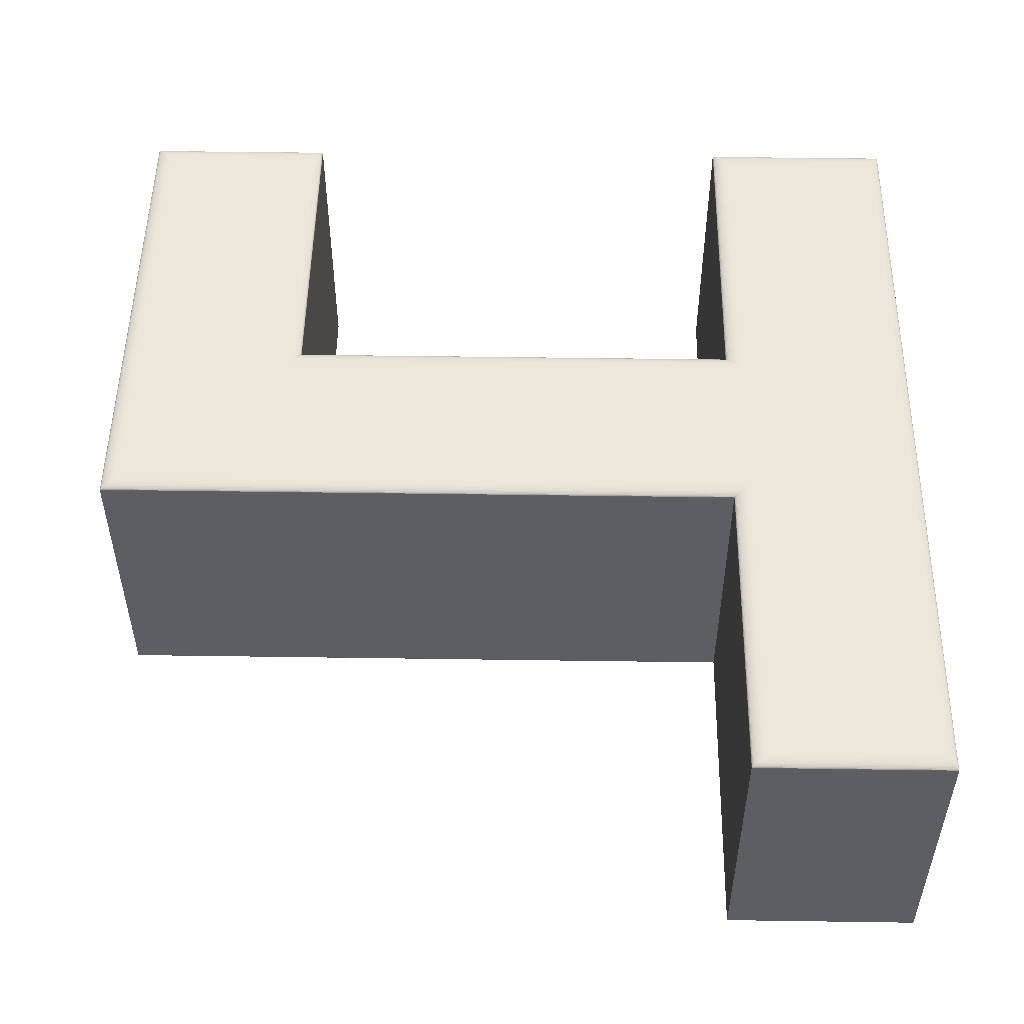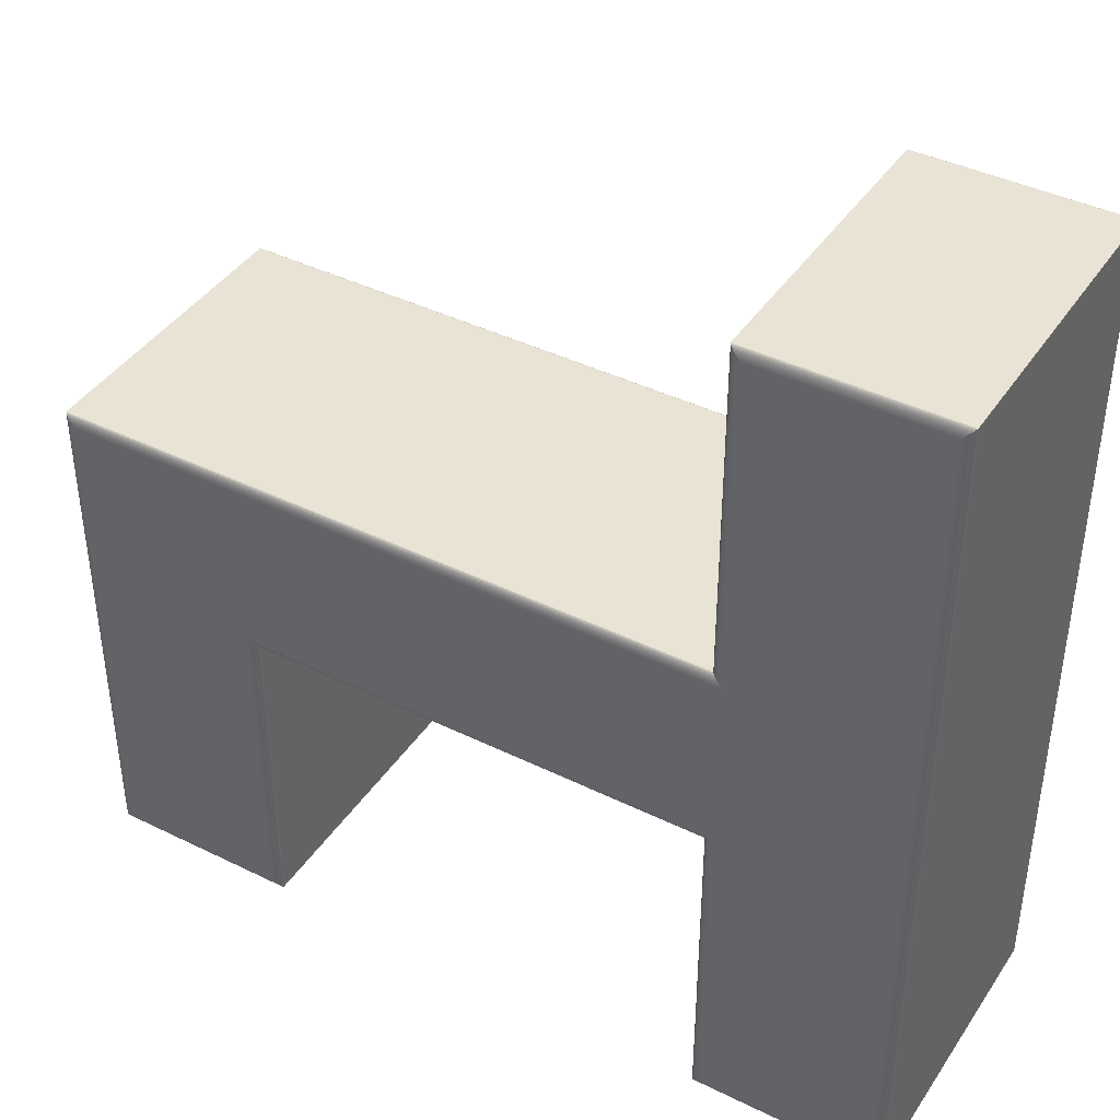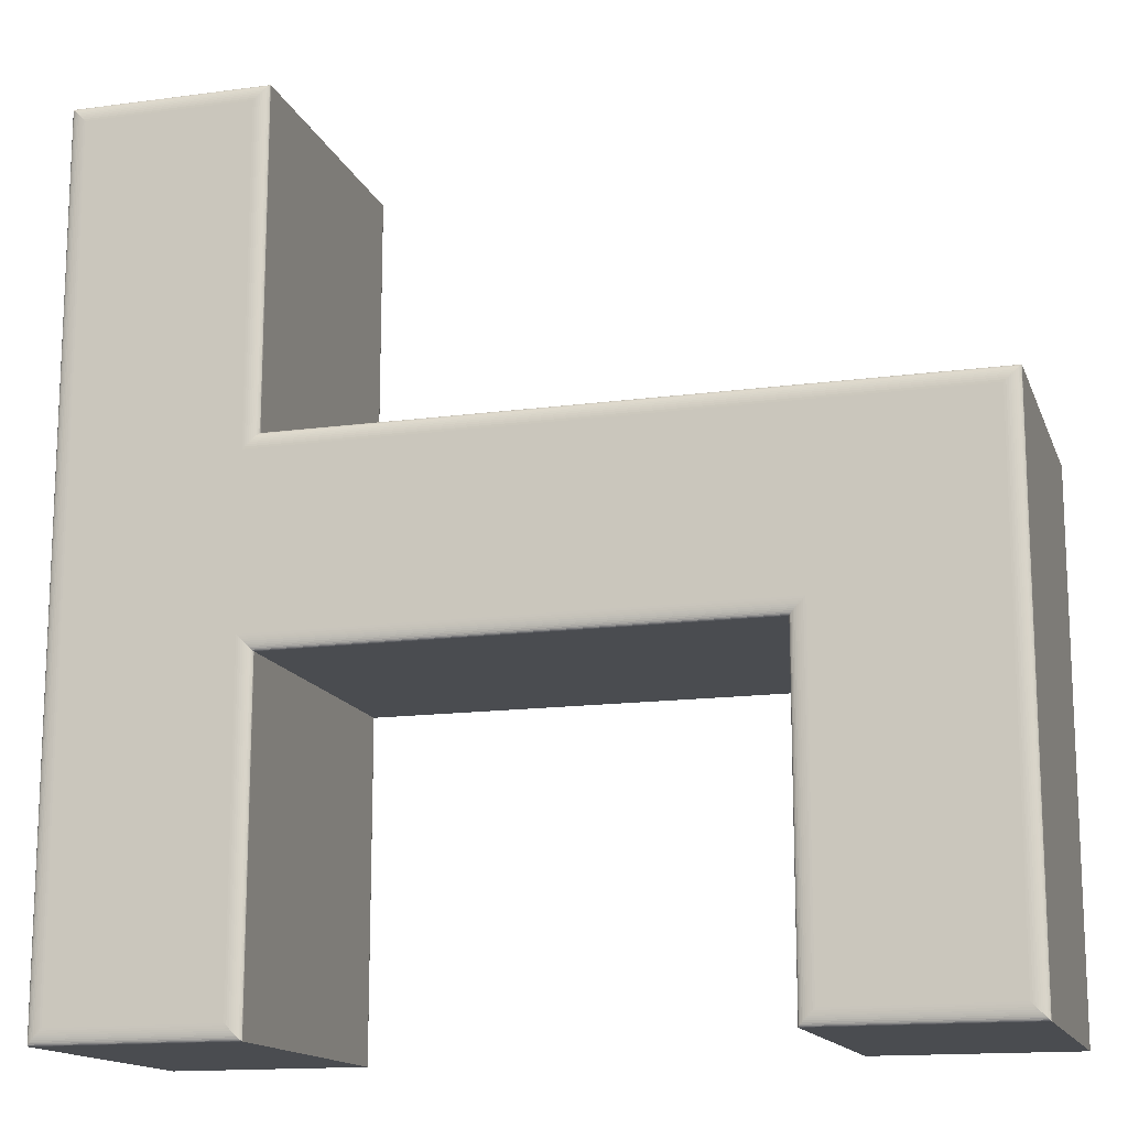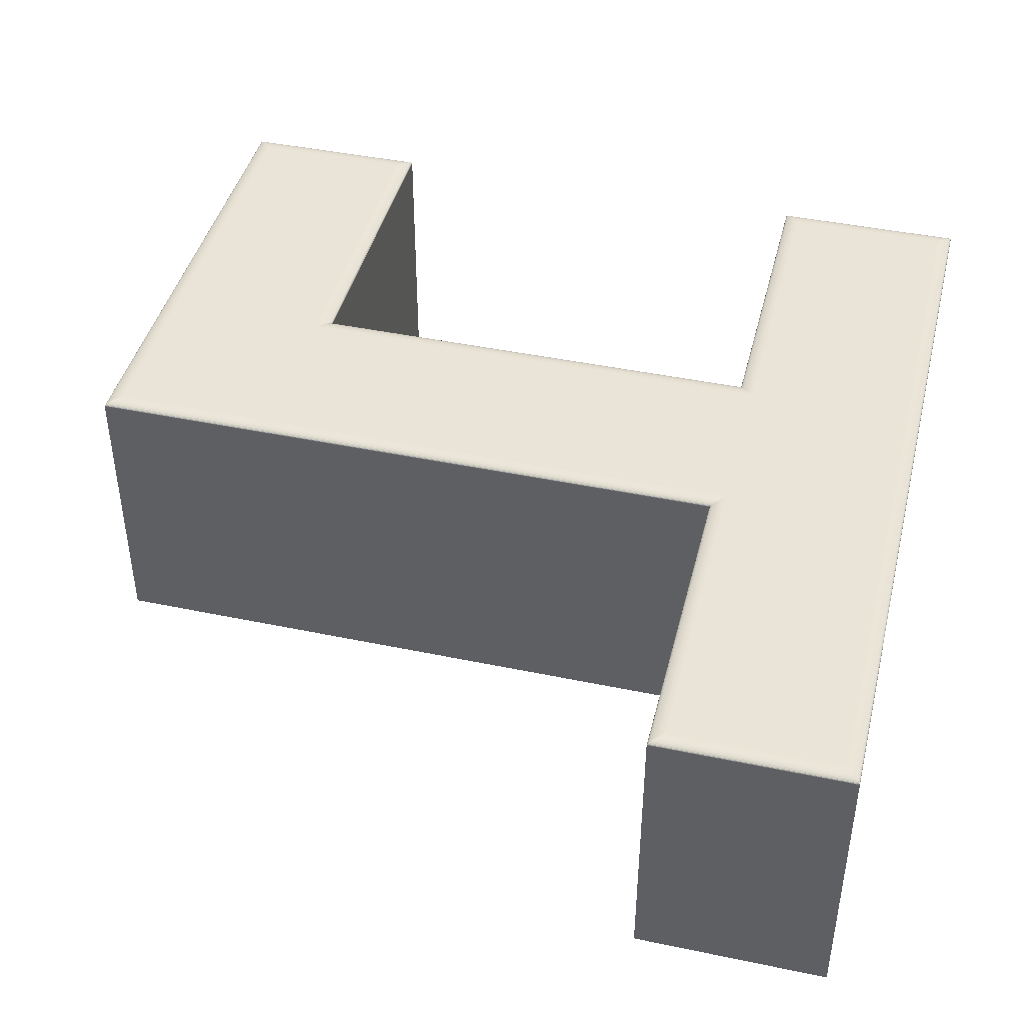
<metadata>
{"format":"obj","ext":"obj","renderer":"f3d","projection":"perspective","resolution":1024,"background":"white","views":[{"elev":51.1,"azim":0.9,"up":"+Y"},{"elev":41.3,"azim":30.8,"up":"+Z"},{"elev":-14.7,"azim":-163.8,"up":"+Z"},{"elev":43.2,"azim":13.9,"up":"+Y"}]}
</metadata>
<code>
v -10.67 1.31 -0.9129
v -10.33 1.31 -0.9129
v -10.33 1.31 0.75
v -10.67 1.31 0.75
v -10.67 1.31 0.08571
v -12 1.31 0.08571
v -12 1.31 -0.9129
v -11.67 1.31 -0.9129
v -11.67 1.31 -0.2486
v -10.67 1.31 -0.2486
v -10.67 0.69 -0.9129
v -10.33 0.69 -0.9129
v -10.33 0.69 0.75
v -10.67 0.69 0.75
v -10.67 0.69 0.08571
v -12 0.69 0.08571
v -12 0.69 -0.9129
v -11.67 0.69 -0.9129
v -11.67 0.69 -0.2486
v -10.67 0.69 -0.2486
v -10.67 0.69 -0.9129
v -10.67 0.6901 -0.9171
v -10.68 0.6904 -0.9213
v -10.68 0.6909 -0.9253
v -10.68 0.6916 -0.9291
v -10.69 0.6924 -0.9325
v -10.69 0.6935 -0.9355
v -10.69 0.6946 -0.9381
v -10.69 0.6958 -0.9401
v -10.7 0.6972 -0.9416
v -10.7 0.6986 -0.9426
v -10.7 0.7 -0.9429
v -10.33 0.69 -0.9129
v -10.33 0.6901 -0.9171
v -10.32 0.6904 -0.9213
v -10.32 0.6909 -0.9253
v -10.32 0.6916 -0.9291
v -10.31 0.6924 -0.9325
v -10.31 0.6935 -0.9355
v -10.31 0.6946 -0.9381
v -10.31 0.6958 -0.9401
v -10.3 0.6972 -0.9416
v -10.3 0.6986 -0.9426
v -10.3 0.7 -0.9429
v -10.33 0.69 0.75
v -10.33 0.6901 0.7543
v -10.32 0.6904 0.7585
v -10.32 0.6909 0.7625
v -10.32 0.6916 0.7662
v -10.31 0.6924 0.7696
v -10.31 0.6935 0.7727
v -10.31 0.6946 0.7752
v -10.31 0.6958 0.7773
v -10.3 0.6972 0.7788
v -10.3 0.6986 0.7797
v -10.3 0.7 0.78
v -10.67 0.69 0.75
v -10.67 0.6901 0.7543
v -10.68 0.6904 0.7585
v -10.68 0.6909 0.7625
v -10.68 0.6916 0.7662
v -10.69 0.6924 0.7696
v -10.69 0.6935 0.7727
v -10.69 0.6946 0.7752
v -10.69 0.6958 0.7773
v -10.7 0.6972 0.7788
v -10.7 0.6986 0.7797
v -10.7 0.7 0.78
v -10.67 0.69 0.08571
v -10.67 0.6901 0.08998
v -10.68 0.6904 0.09417
v -10.68 0.6909 0.09818
v -10.68 0.6916 0.1019
v -10.69 0.6924 0.1054
v -10.69 0.6935 0.1084
v -10.69 0.6946 0.111
v -10.69 0.6958 0.113
v -10.7 0.6972 0.1145
v -10.7 0.6986 0.1154
v -10.7 0.7 0.1157
v -12 0.69 0.08571
v -12 0.6901 0.08998
v -12.01 0.6904 0.09417
v -12.01 0.6909 0.09818
v -12.02 0.6916 0.1019
v -12.02 0.6924 0.1054
v -12.02 0.6935 0.1084
v -12.03 0.6946 0.111
v -12.03 0.6958 0.113
v -12.03 0.6972 0.1145
v -12.03 0.6986 0.1154
v -12.03 0.7 0.1157
v -12 0.69 -0.9129
v -12 0.6901 -0.9171
v -12.01 0.6904 -0.9213
v -12.01 0.6909 -0.9253
v -12.02 0.6916 -0.9291
v -12.02 0.6924 -0.9325
v -12.02 0.6935 -0.9355
v -12.03 0.6946 -0.9381
v -12.03 0.6958 -0.9401
v -12.03 0.6972 -0.9416
v -12.03 0.6986 -0.9426
v -12.03 0.7 -0.9429
v -11.67 0.69 -0.9129
v -11.66 0.6901 -0.9171
v -11.66 0.6904 -0.9213
v -11.65 0.6909 -0.9253
v -11.65 0.6916 -0.9291
v -11.65 0.6924 -0.9325
v -11.64 0.6935 -0.9355
v -11.64 0.6946 -0.9381
v -11.64 0.6958 -0.9401
v -11.64 0.6972 -0.9416
v -11.64 0.6986 -0.9426
v -11.64 0.7 -0.9429
v -11.67 0.69 -0.2486
v -11.66 0.6901 -0.2528
v -11.66 0.6904 -0.257
v -11.65 0.6909 -0.261
v -11.65 0.6916 -0.2648
v -11.65 0.6924 -0.2682
v -11.64 0.6935 -0.2712
v -11.64 0.6946 -0.2738
v -11.64 0.6958 -0.2759
v -11.64 0.6972 -0.2774
v -11.64 0.6986 -0.2783
v -11.64 0.7 -0.2786
v -10.67 0.69 -0.2486
v -10.67 0.6901 -0.2528
v -10.68 0.6904 -0.257
v -10.68 0.6909 -0.261
v -10.68 0.6916 -0.2648
v -10.69 0.6924 -0.2682
v -10.69 0.6935 -0.2712
v -10.69 0.6946 -0.2738
v -10.69 0.6958 -0.2759
v -10.7 0.6972 -0.2774
v -10.7 0.6986 -0.2783
v -10.7 0.7 -0.2786
v -10.7 0.7 -0.9429
v -10.7 1.3 -0.9429
v -10.3 0.7 -0.9429
v -10.3 1.3 -0.9429
v -10.3 0.7 0.78
v -10.3 1.3 0.78
v -10.7 0.7 0.78
v -10.7 1.3 0.78
v -10.7 0.7 0.1157
v -10.7 1.3 0.1157
v -12.03 0.7 0.1157
v -12.03 1.3 0.1157
v -12.03 0.7 -0.9429
v -12.03 1.3 -0.9429
v -11.64 0.7 -0.9429
v -11.64 1.3 -0.9429
v -11.64 0.7 -0.2786
v -11.64 1.3 -0.2786
v -10.7 0.7 -0.2786
v -10.7 1.3 -0.2786
v -10.7 1.3 -0.9429
v -10.7 1.301 -0.9426
v -10.7 1.303 -0.9416
v -10.69 1.304 -0.9401
v -10.69 1.305 -0.9381
v -10.69 1.307 -0.9355
v -10.69 1.308 -0.9325
v -10.68 1.308 -0.9291
v -10.68 1.309 -0.9253
v -10.68 1.31 -0.9213
v -10.67 1.31 -0.9171
v -10.67 1.31 -0.9129
v -10.3 1.3 -0.9429
v -10.3 1.301 -0.9426
v -10.3 1.303 -0.9416
v -10.31 1.304 -0.9401
v -10.31 1.305 -0.9381
v -10.31 1.307 -0.9355
v -10.31 1.308 -0.9325
v -10.32 1.308 -0.9291
v -10.32 1.309 -0.9253
v -10.32 1.31 -0.9213
v -10.33 1.31 -0.9171
v -10.33 1.31 -0.9129
v -10.3 1.3 0.78
v -10.3 1.301 0.7797
v -10.3 1.303 0.7788
v -10.31 1.304 0.7773
v -10.31 1.305 0.7752
v -10.31 1.307 0.7727
v -10.31 1.308 0.7696
v -10.32 1.308 0.7662
v -10.32 1.309 0.7625
v -10.32 1.31 0.7585
v -10.33 1.31 0.7543
v -10.33 1.31 0.75
v -10.7 1.3 0.78
v -10.7 1.301 0.7797
v -10.7 1.303 0.7788
v -10.69 1.304 0.7773
v -10.69 1.305 0.7752
v -10.69 1.307 0.7727
v -10.69 1.308 0.7696
v -10.68 1.308 0.7662
v -10.68 1.309 0.7625
v -10.68 1.31 0.7585
v -10.67 1.31 0.7543
v -10.67 1.31 0.75
v -10.7 1.3 0.1157
v -10.7 1.301 0.1154
v -10.7 1.303 0.1145
v -10.69 1.304 0.113
v -10.69 1.305 0.111
v -10.69 1.307 0.1084
v -10.69 1.308 0.1054
v -10.68 1.308 0.1019
v -10.68 1.309 0.09818
v -10.68 1.31 0.09417
v -10.67 1.31 0.08998
v -10.67 1.31 0.08571
v -12.03 1.3 0.1157
v -12.03 1.301 0.1154
v -12.03 1.303 0.1145
v -12.03 1.304 0.113
v -12.03 1.305 0.111
v -12.02 1.307 0.1084
v -12.02 1.308 0.1054
v -12.02 1.308 0.1019
v -12.01 1.309 0.09818
v -12.01 1.31 0.09417
v -12 1.31 0.08998
v -12 1.31 0.08571
v -12.03 1.3 -0.9429
v -12.03 1.301 -0.9426
v -12.03 1.303 -0.9416
v -12.03 1.304 -0.9401
v -12.03 1.305 -0.9381
v -12.02 1.307 -0.9355
v -12.02 1.308 -0.9325
v -12.02 1.308 -0.9291
v -12.01 1.309 -0.9253
v -12.01 1.31 -0.9213
v -12 1.31 -0.9171
v -12 1.31 -0.9129
v -11.64 1.3 -0.9429
v -11.64 1.301 -0.9426
v -11.64 1.303 -0.9416
v -11.64 1.304 -0.9401
v -11.64 1.305 -0.9381
v -11.64 1.307 -0.9355
v -11.65 1.308 -0.9325
v -11.65 1.308 -0.9291
v -11.65 1.309 -0.9253
v -11.66 1.31 -0.9213
v -11.66 1.31 -0.9171
v -11.67 1.31 -0.9129
v -11.64 1.3 -0.2786
v -11.64 1.301 -0.2783
v -11.64 1.303 -0.2774
v -11.64 1.304 -0.2759
v -11.64 1.305 -0.2738
v -11.64 1.307 -0.2712
v -11.65 1.308 -0.2682
v -11.65 1.308 -0.2648
v -11.65 1.309 -0.261
v -11.66 1.31 -0.257
v -11.66 1.31 -0.2528
v -11.67 1.31 -0.2486
v -10.7 1.3 -0.2786
v -10.7 1.301 -0.2783
v -10.7 1.303 -0.2774
v -10.69 1.304 -0.2759
v -10.69 1.305 -0.2738
v -10.69 1.307 -0.2712
v -10.69 1.308 -0.2682
v -10.68 1.308 -0.2648
v -10.68 1.309 -0.261
v -10.68 1.31 -0.257
v -10.67 1.31 -0.2528
v -10.67 1.31 -0.2486
f 6 8 7
f 6 9 8
f 10 2 1
f 10 3 2
f 6 10 9
f 6 5 10
f 5 3 10
f 4 3 5
f 18 16 17
f 19 16 18
f 12 20 11
f 13 20 12
f 20 16 19
f 15 16 20
f 13 15 20
f 13 14 15
f 34 21 22
f 23 34 22
f 36 23 24
f 37 24 25
f 38 25 26
f 39 26 27
f 40 27 28
f 29 40 28
f 42 29 30
f 43 30 31
f 44 31 32
f 46 33 34
f 47 34 35
f 36 47 35
f 49 36 37
f 50 37 38
f 51 38 39
f 52 39 40
f 53 40 41
f 42 53 41
f 55 42 43
f 56 43 44
f 58 45 46
f 59 46 47
f 48 59 47
f 61 48 49
f 62 49 50
f 63 50 51
f 64 51 52
f 65 52 53
f 54 65 53
f 67 54 55
f 68 55 56
f 70 57 58
f 71 58 59
f 72 59 60
f 73 60 61
f 74 61 62
f 75 62 63
f 76 63 64
f 77 64 65
f 78 65 66
f 79 66 67
f 80 67 68
f 70 81 69
f 71 82 70
f 72 83 71
f 73 84 72
f 74 85 73
f 75 86 74
f 76 87 75
f 77 88 76
f 78 89 77
f 79 90 78
f 80 91 79
f 94 81 82
f 83 94 82
f 96 83 84
f 97 84 85
f 86 97 85
f 99 86 87
f 100 87 88
f 101 88 89
f 102 89 90
f 103 90 91
f 104 91 92
f 106 93 94
f 107 94 95
f 108 95 96
f 109 96 97
f 110 97 98
f 111 98 99
f 112 99 100
f 113 100 101
f 114 101 102
f 115 102 103
f 116 103 104
f 118 105 106
f 119 106 107
f 120 107 108
f 121 108 109
f 122 109 110
f 123 110 111
f 124 111 112
f 125 112 113
f 126 113 114
f 127 114 115
f 128 115 116
f 118 129 117
f 119 130 118
f 132 119 120
f 133 120 121
f 134 121 122
f 135 122 123
f 136 123 124
f 125 136 124
f 138 125 126
f 139 126 127
f 140 127 128
f 130 21 129
f 131 22 130
f 132 23 131
f 133 24 132
f 134 25 133
f 135 26 134
f 136 27 135
f 137 28 136
f 138 29 137
f 139 30 138
f 140 31 139
f 144 141 142
f 146 143 144
f 148 145 146
f 150 147 148
f 152 149 150
f 154 151 152
f 156 153 154
f 158 155 156
f 160 157 158
f 142 159 160
f 174 161 162
f 175 162 163
f 164 175 163
f 177 164 165
f 178 165 166
f 179 166 167
f 180 167 168
f 181 168 169
f 170 181 169
f 183 170 171
f 184 171 172
f 186 173 174
f 187 174 175
f 188 175 176
f 189 176 177
f 190 177 178
f 179 190 178
f 192 179 180
f 193 180 181
f 194 181 182
f 195 182 183
f 196 183 184
f 198 185 186
f 199 186 187
f 200 187 188
f 189 200 188
f 202 189 190
f 203 190 191
f 204 191 192
f 193 204 192
f 206 193 194
f 195 206 194
f 208 195 196
f 198 209 197
f 199 210 198
f 200 211 199
f 201 212 200
f 202 213 201
f 203 214 202
f 204 215 203
f 205 216 204
f 206 217 205
f 207 218 206
f 208 219 207
f 222 209 210
f 223 210 211
f 224 211 212
f 225 212 213
f 226 213 214
f 227 214 215
f 228 215 216
f 229 216 217
f 230 217 218
f 231 218 219
f 232 219 220
f 234 221 222
f 235 222 223
f 236 223 224
f 237 224 225
f 226 237 225
f 239 226 227
f 240 227 228
f 229 240 228
f 242 229 230
f 243 230 231
f 244 231 232
f 246 233 234
f 247 234 235
f 248 235 236
f 249 236 237
f 250 237 238
f 251 238 239
f 252 239 240
f 253 240 241
f 254 241 242
f 255 242 243
f 256 243 244
f 246 257 245
f 247 258 246
f 248 259 247
f 249 260 248
f 250 261 249
f 251 262 250
f 252 263 251
f 253 264 252
f 254 265 253
f 255 266 254
f 256 267 255
f 270 257 258
f 271 258 259
f 260 271 259
f 273 260 261
f 274 261 262
f 275 262 263
f 276 263 264
f 277 264 265
f 266 277 265
f 279 266 267
f 280 267 268
f 162 269 270
f 163 270 271
f 164 271 272
f 165 272 273
f 166 273 274
f 167 274 275
f 168 275 276
f 169 276 277
f 170 277 278
f 171 278 279
f 172 279 280
f 34 33 21
f 23 35 34
f 36 35 23
f 37 36 24
f 38 37 25
f 39 38 26
f 40 39 27
f 29 41 40
f 42 41 29
f 43 42 30
f 44 43 31
f 46 45 33
f 47 46 34
f 36 48 47
f 49 48 36
f 50 49 37
f 51 50 38
f 52 51 39
f 53 52 40
f 42 54 53
f 55 54 42
f 56 55 43
f 58 57 45
f 59 58 46
f 48 60 59
f 61 60 48
f 62 61 49
f 63 62 50
f 64 63 51
f 65 64 52
f 54 66 65
f 67 66 54
f 68 67 55
f 70 69 57
f 71 70 58
f 72 71 59
f 73 72 60
f 74 73 61
f 75 74 62
f 76 75 63
f 77 76 64
f 78 77 65
f 79 78 66
f 80 79 67
f 70 82 81
f 71 83 82
f 72 84 83
f 73 85 84
f 74 86 85
f 75 87 86
f 76 88 87
f 77 89 88
f 78 90 89
f 79 91 90
f 80 92 91
f 94 93 81
f 83 95 94
f 96 95 83
f 97 96 84
f 86 98 97
f 99 98 86
f 100 99 87
f 101 100 88
f 102 101 89
f 103 102 90
f 104 103 91
f 106 105 93
f 107 106 94
f 108 107 95
f 109 108 96
f 110 109 97
f 111 110 98
f 112 111 99
f 113 112 100
f 114 113 101
f 115 114 102
f 116 115 103
f 118 117 105
f 119 118 106
f 120 119 107
f 121 120 108
f 122 121 109
f 123 122 110
f 124 123 111
f 125 124 112
f 126 125 113
f 127 126 114
f 128 127 115
f 118 130 129
f 119 131 130
f 132 131 119
f 133 132 120
f 134 133 121
f 135 134 122
f 136 135 123
f 125 137 136
f 138 137 125
f 139 138 126
f 140 139 127
f 130 22 21
f 131 23 22
f 132 24 23
f 133 25 24
f 134 26 25
f 135 27 26
f 136 28 27
f 137 29 28
f 138 30 29
f 139 31 30
f 140 32 31
f 144 143 141
f 146 145 143
f 148 147 145
f 150 149 147
f 152 151 149
f 154 153 151
f 156 155 153
f 158 157 155
f 160 159 157
f 142 141 159
f 174 173 161
f 175 174 162
f 164 176 175
f 177 176 164
f 178 177 165
f 179 178 166
f 180 179 167
f 181 180 168
f 170 182 181
f 183 182 170
f 184 183 171
f 186 185 173
f 187 186 174
f 188 187 175
f 189 188 176
f 190 189 177
f 179 191 190
f 192 191 179
f 193 192 180
f 194 193 181
f 195 194 182
f 196 195 183
f 198 197 185
f 199 198 186
f 200 199 187
f 189 201 200
f 202 201 189
f 203 202 190
f 204 203 191
f 193 205 204
f 206 205 193
f 195 207 206
f 208 207 195
f 198 210 209
f 199 211 210
f 200 212 211
f 201 213 212
f 202 214 213
f 203 215 214
f 204 216 215
f 205 217 216
f 206 218 217
f 207 219 218
f 208 220 219
f 222 221 209
f 223 222 210
f 224 223 211
f 225 224 212
f 226 225 213
f 227 226 214
f 228 227 215
f 229 228 216
f 230 229 217
f 231 230 218
f 232 231 219
f 234 233 221
f 235 234 222
f 236 235 223
f 237 236 224
f 226 238 237
f 239 238 226
f 240 239 227
f 229 241 240
f 242 241 229
f 243 242 230
f 244 243 231
f 246 245 233
f 247 246 234
f 248 247 235
f 249 248 236
f 250 249 237
f 251 250 238
f 252 251 239
f 253 252 240
f 254 253 241
f 255 254 242
f 256 255 243
f 246 258 257
f 247 259 258
f 248 260 259
f 249 261 260
f 250 262 261
f 251 263 262
f 252 264 263
f 253 265 264
f 254 266 265
f 255 267 266
f 256 268 267
f 270 269 257
f 271 270 258
f 260 272 271
f 273 272 260
f 274 273 261
f 275 274 262
f 276 275 263
f 277 276 264
f 266 278 277
f 279 278 266
f 280 279 267
f 162 161 269
f 163 162 270
f 164 163 271
f 165 164 272
f 166 165 273
f 167 166 274
f 168 167 275
f 169 168 276
f 170 169 277
f 171 170 278
f 172 171 279

</code>
